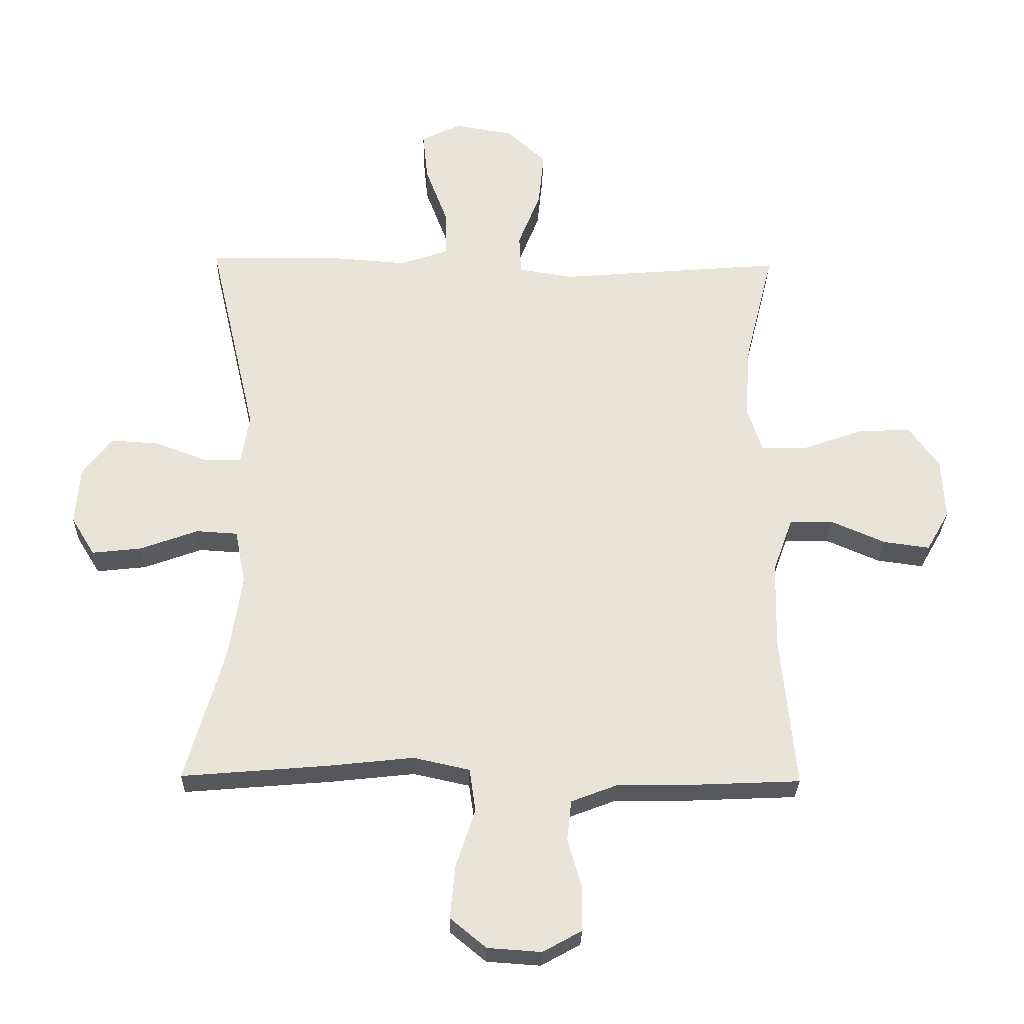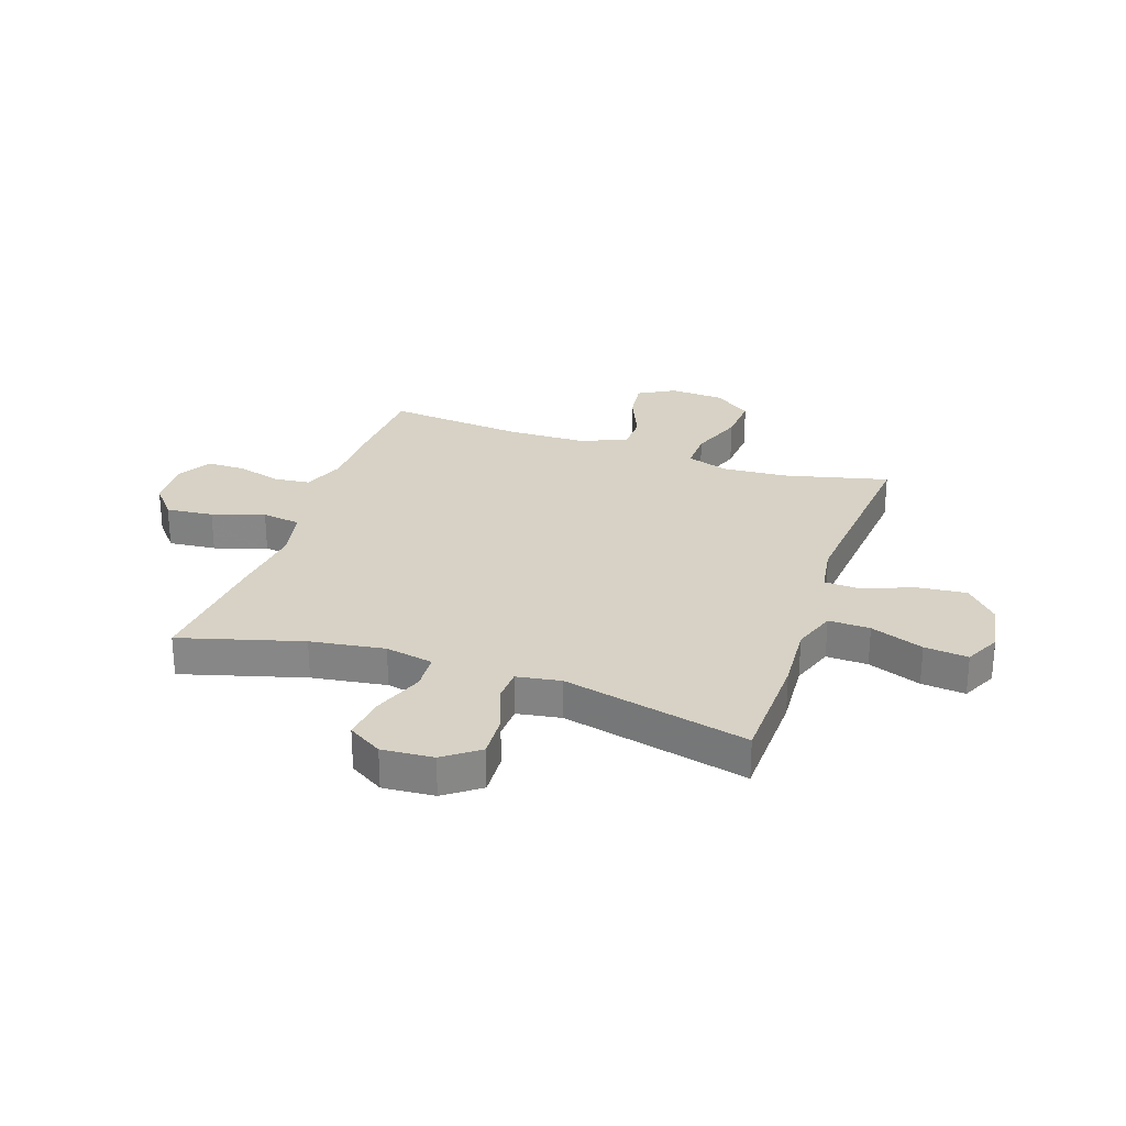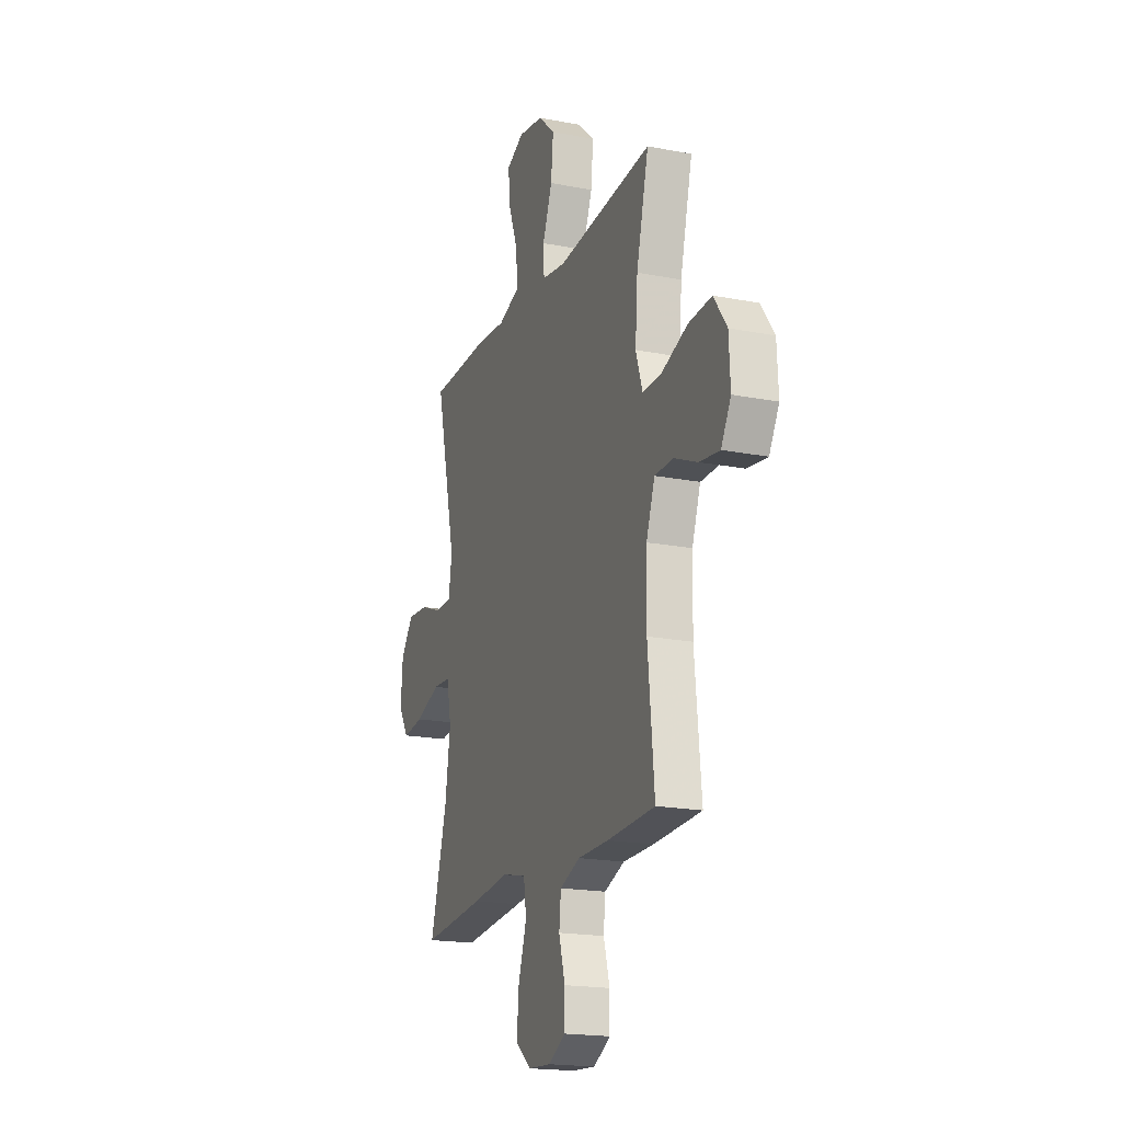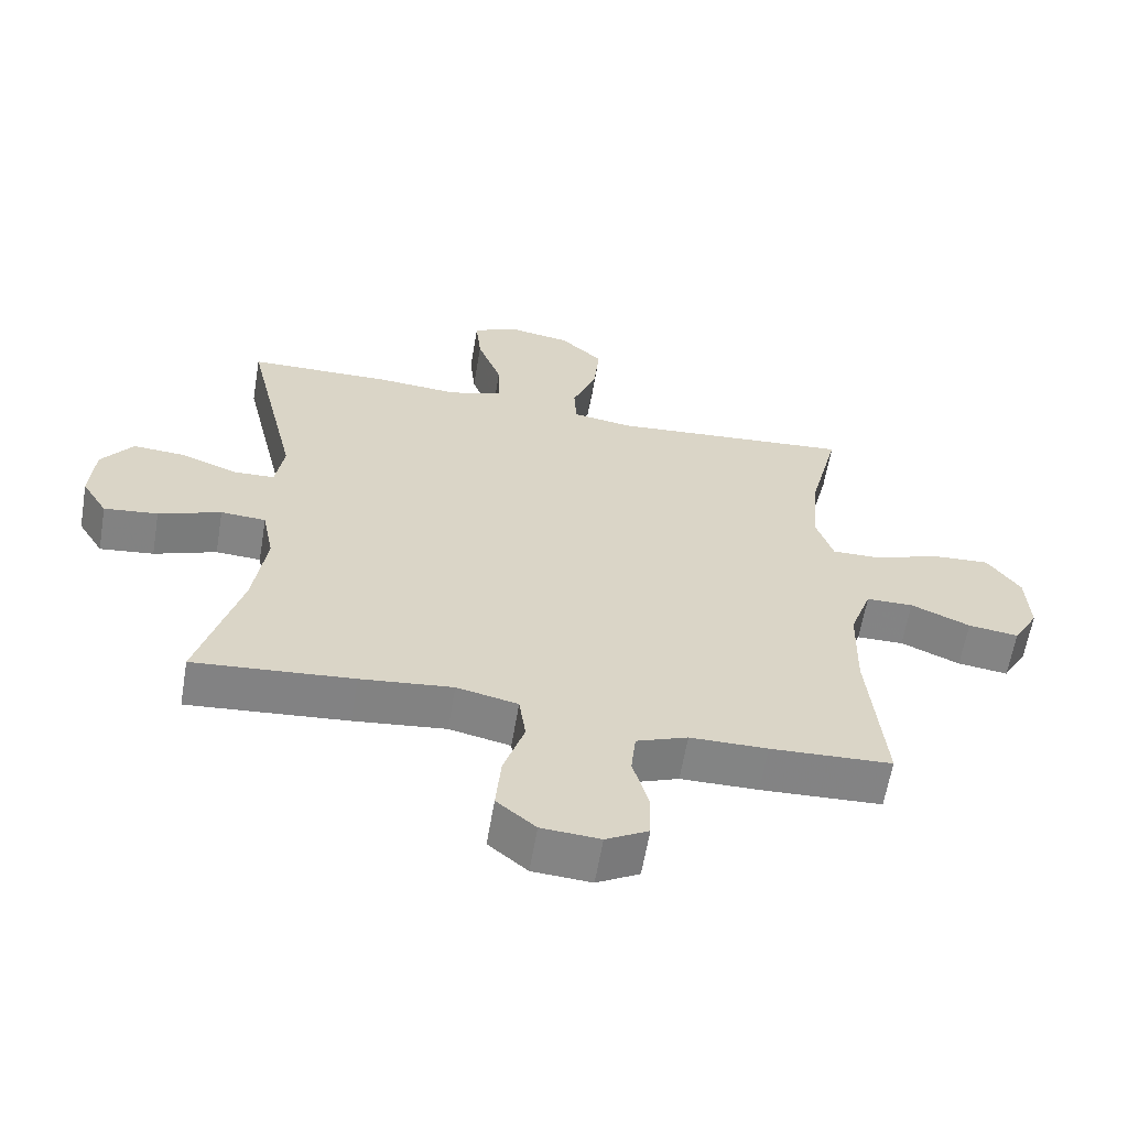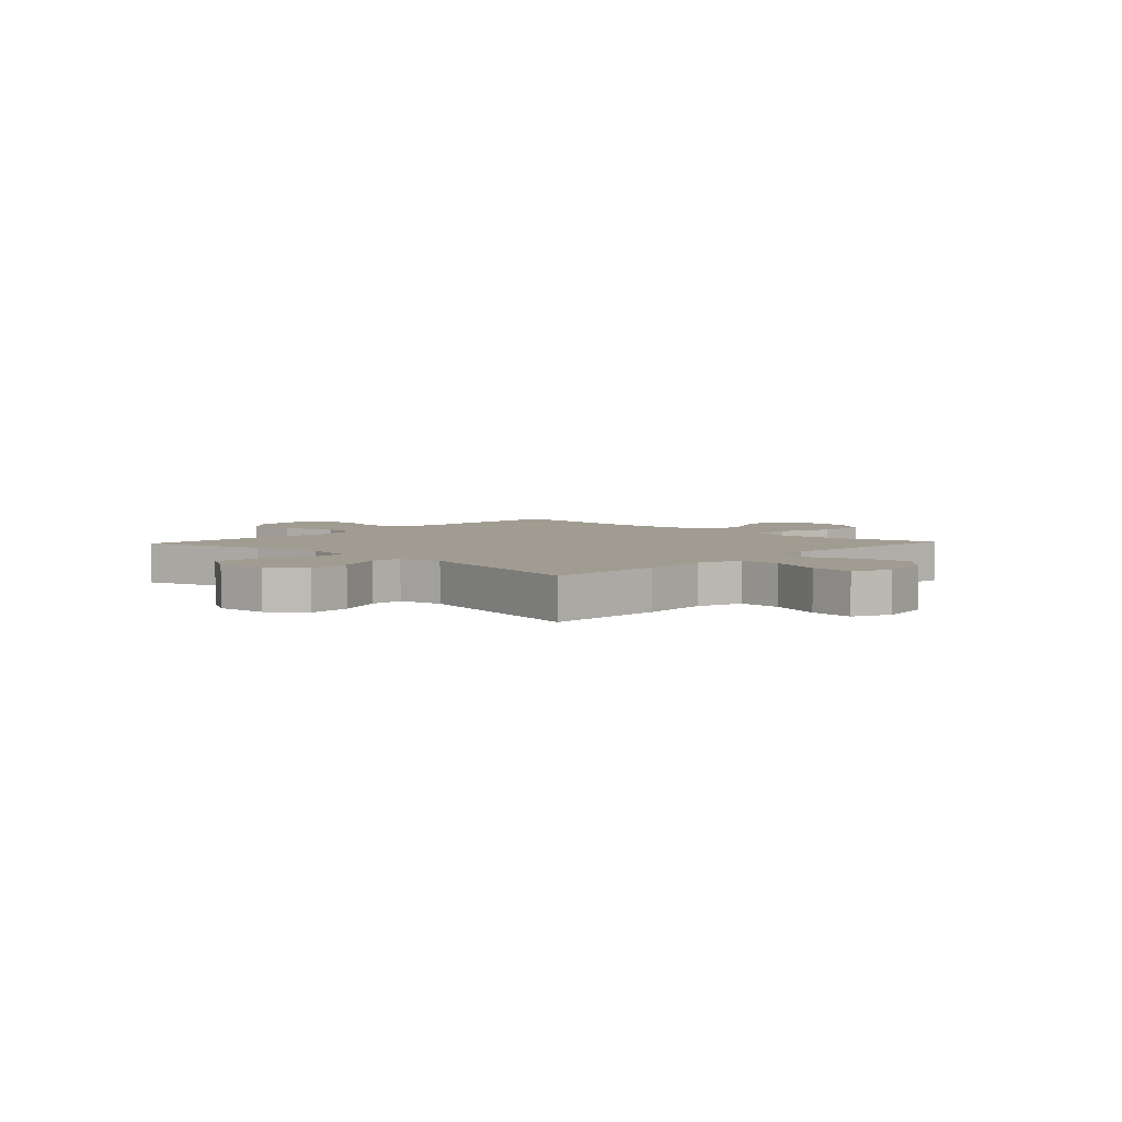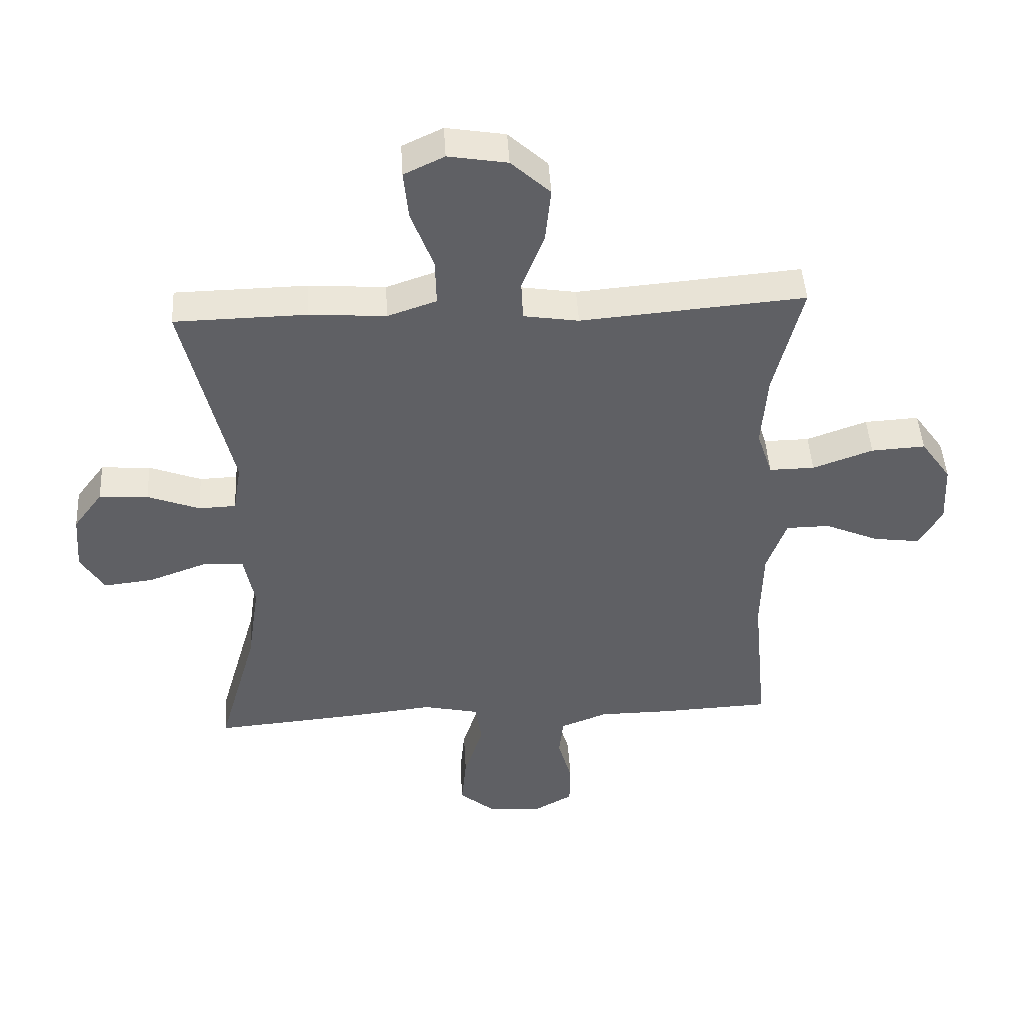
<metadata>
{"format":"obj","ext":"obj","renderer":"f3d","projection":"perspective","resolution":1024,"background":"white","views":[{"elev":-28.0,"azim":-1.3,"up":"+Z"},{"elev":27.3,"azim":-71.0,"up":"+Y"},{"elev":-19.1,"azim":69.8,"up":"+Z"},{"elev":-61.3,"azim":-9.6,"up":"+Z"},{"elev":4.5,"azim":-46.9,"up":"+Y"},{"elev":45.7,"azim":-3.3,"up":"+Z"}]}
</metadata>
<code>
v -0.5 0.07 -0.5
v -0.437 0.07 -0.28
v -0.417 0.07 -0.146
v -0.434 0.07 -0.059
v -0.501 0.07 -0.055
v -0.594 0.07 -0.089
v -0.674 0.07 -0.098
v -0.712 0.07 -0.036
v -0.705 0.07 0.057
v -0.658 0.07 0.12
v -0.579 0.07 0.115
v -0.495 0.07 0.083
v -0.435 0.07 0.085
v -0.422 0.07 0.165
v -0.5 0.07 0.5
v -0.287 0.07 0.504
v -0.164 0.07 0.495
v -0.085 0.07 0.522
v -0.087 0.07 0.597
v -0.123 0.07 0.693
v -0.131 0.07 0.772
v -0.066 0.07 0.803
v 0.029 0.07 0.787
v 0.092 0.07 0.729
v 0.083 0.07 0.64
v 0.047 0.07 0.548
v 0.05 0.07 0.484
v 0.139 0.07 0.47
v 0.5 0.07 0.5
v 0.454 0.07 0.315
v 0.445 0.07 0.195
v 0.47 0.07 0.119
v 0.543 0.07 0.12
v 0.64 0.07 0.155
v 0.727 0.07 0.16
v 0.776 0.07 0.091
v 0.781 0.07 -0.007
v 0.744 0.07 -0.072
v 0.669 0.07 -0.062
v 0.581 0.07 -0.024
v 0.511 0.07 -0.025
v 0.479 0.07 -0.114
v 0.476 0.07 -0.252
v 0.5 0.07 -0.5
v 0.32 0.07 -0.508
v 0.205 0.07 -0.509
v 0.129 0.07 -0.538
v 0.122 0.07 -0.603
v 0.145 0.07 -0.684
v 0.144 0.07 -0.754
v 0.081 0.07 -0.789
v -0.006 0.07 -0.783
v -0.064 0.07 -0.735
v -0.056 0.07 -0.649
v -0.025 0.07 -0.555
v -0.035 0.07 -0.485
v -0.126 0.07 -0.465
v -0.263 0.07 -0.48
v -0.5 0 -0.5
v -0.437 0 -0.28
v -0.417 0 -0.146
v -0.434 0 -0.059
v -0.501 0 -0.055
v -0.594 0 -0.089
v -0.674 0 -0.098
v -0.712 0 -0.036
v -0.705 0 0.057
v -0.658 0 0.12
v -0.579 0 0.115
v -0.495 0 0.083
v -0.435 0 0.085
v -0.422 0 0.165
v -0.5 0 0.5
v -0.287 0 0.504
v -0.164 0 0.495
v -0.085 0 0.522
v -0.087 0 0.597
v -0.123 0 0.693
v -0.131 0 0.772
v -0.066 0 0.803
v 0.029 0 0.787
v 0.092 0 0.729
v 0.083 0 0.64
v 0.047 0 0.548
v 0.05 0 0.484
v 0.139 0 0.47
v 0.5 0 0.5
v 0.454 0 0.315
v 0.445 0 0.195
v 0.47 0 0.119
v 0.543 0 0.12
v 0.64 0 0.155
v 0.727 0 0.16
v 0.776 0 0.091
v 0.781 0 -0.007
v 0.744 0 -0.072
v 0.669 0 -0.062
v 0.581 0 -0.024
v 0.511 0 -0.025
v 0.479 0 -0.114
v 0.476 0 -0.252
v 0.5 0 -0.5
v 0.32 0 -0.508
v 0.205 0 -0.509
v 0.129 0 -0.538
v 0.122 0 -0.603
v 0.145 0 -0.684
v 0.144 0 -0.754
v 0.081 0 -0.789
v -0.006 0 -0.783
v -0.064 0 -0.735
v -0.056 0 -0.649
v -0.025 0 -0.555
v -0.035 0 -0.485
v -0.126 0 -0.465
v -0.263 0 -0.48
f 57 58 1 2
f 56 57 2 3
f 53 54 55
f 52 53 55
f 51 52 55
f 50 51 55
f 49 50 55
f 48 49 55
f 47 48 55 56
f 56 3 4
f 47 56 4
f 46 47 4
f 45 46 4
f 44 45 4
f 43 44 4
f 38 39 40
f 37 38 40
f 36 37 40
f 35 36 40
f 34 35 40
f 33 34 40
f 32 33 40 41
f 31 32 41 42
f 28 29 30
f 27 28 30 31
f 24 25 26
f 23 24 26
f 22 23 26
f 21 22 26
f 20 21 26
f 19 20 26
f 18 19 26 27
f 42 43 4
f 31 42 4
f 27 31 4
f 18 27 4
f 17 18 4
f 10 11 12
f 9 10 12
f 8 9 12
f 7 8 12
f 6 7 12
f 5 6 12
f 5 12 13
f 4 5 13
f 17 4 13 14
f 14 15 16 17
f 60 59 116 115
f 61 60 115 114
f 113 112 111
f 113 111 110
f 113 110 109
f 113 109 108
f 113 108 107
f 113 107 106
f 114 113 106 105
f 62 61 114
f 62 114 105
f 62 105 104
f 62 104 103
f 62 103 102
f 62 102 101
f 98 97 96
f 98 96 95
f 98 95 94
f 98 94 93
f 98 93 92
f 98 92 91
f 99 98 91 90
f 100 99 90 89
f 88 87 86
f 89 88 86 85
f 84 83 82
f 84 82 81
f 84 81 80
f 84 80 79
f 84 79 78
f 84 78 77
f 85 84 77 76
f 62 101 100
f 62 100 89
f 62 89 85
f 62 85 76
f 62 76 75
f 70 69 68
f 70 68 67
f 70 67 66
f 70 66 65
f 70 65 64
f 70 64 63
f 71 70 63
f 71 63 62
f 72 71 62 75
f 75 74 73 72
f 1 59 60 2
f 2 60 61 3
f 3 61 62 4
f 4 62 63 5
f 5 63 64 6
f 6 64 65 7
f 7 65 66 8
f 8 66 67 9
f 9 67 68 10
f 10 68 69 11
f 11 69 70 12
f 12 70 71 13
f 13 71 72 14
f 14 72 73 15
f 15 73 74 16
f 16 74 75 17
f 17 75 76 18
f 18 76 77 19
f 19 77 78 20
f 20 78 79 21
f 21 79 80 22
f 22 80 81 23
f 23 81 82 24
f 24 82 83 25
f 25 83 84 26
f 26 84 85 27
f 27 85 86 28
f 28 86 87 29
f 29 87 88 30
f 30 88 89 31
f 31 89 90 32
f 32 90 91 33
f 33 91 92 34
f 34 92 93 35
f 35 93 94 36
f 36 94 95 37
f 37 95 96 38
f 38 96 97 39
f 39 97 98 40
f 40 98 99 41
f 41 99 100 42
f 42 100 101 43
f 43 101 102 44
f 44 102 103 45
f 45 103 104 46
f 46 104 105 47
f 47 105 106 48
f 48 106 107 49
f 49 107 108 50
f 50 108 109 51
f 51 109 110 52
f 52 110 111 53
f 53 111 112 54
f 54 112 113 55
f 55 113 114 56
f 56 114 115 57
f 57 115 116 58
f 58 116 59 1

</code>
